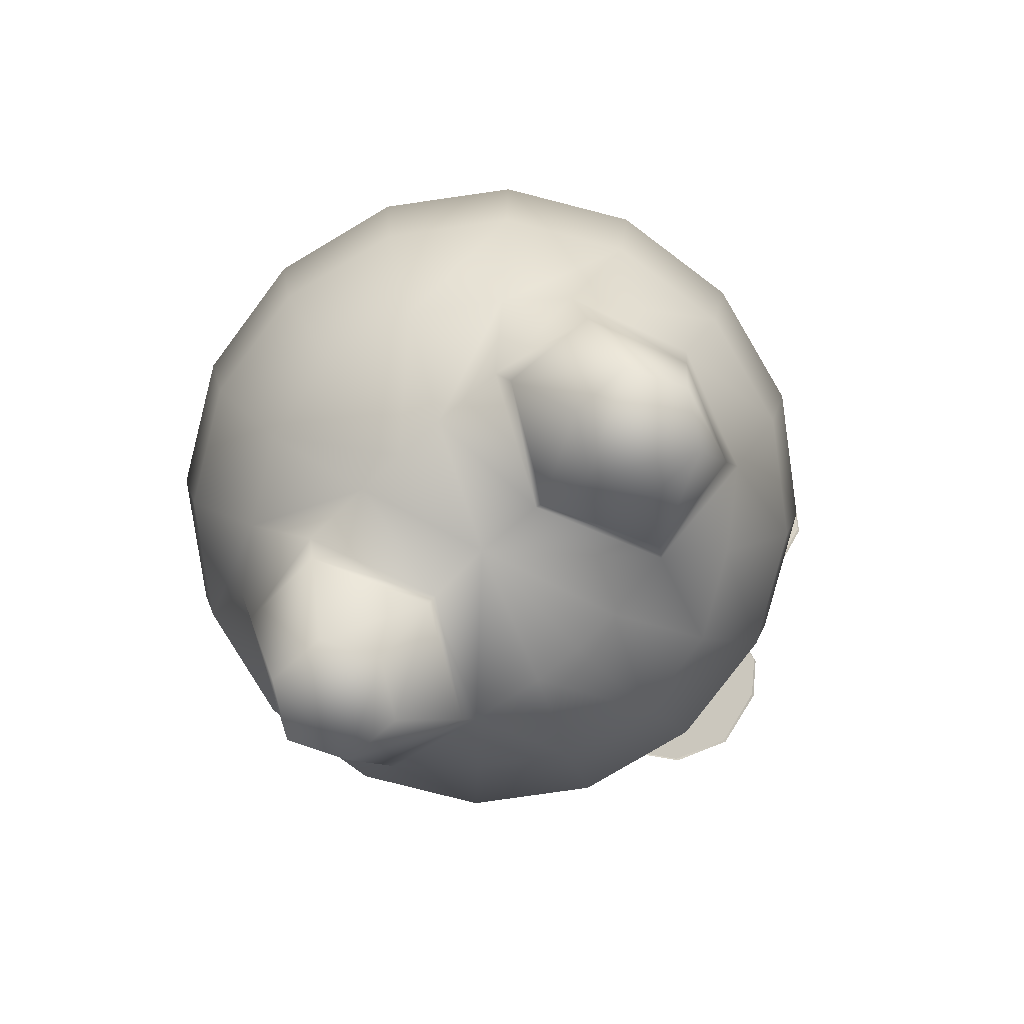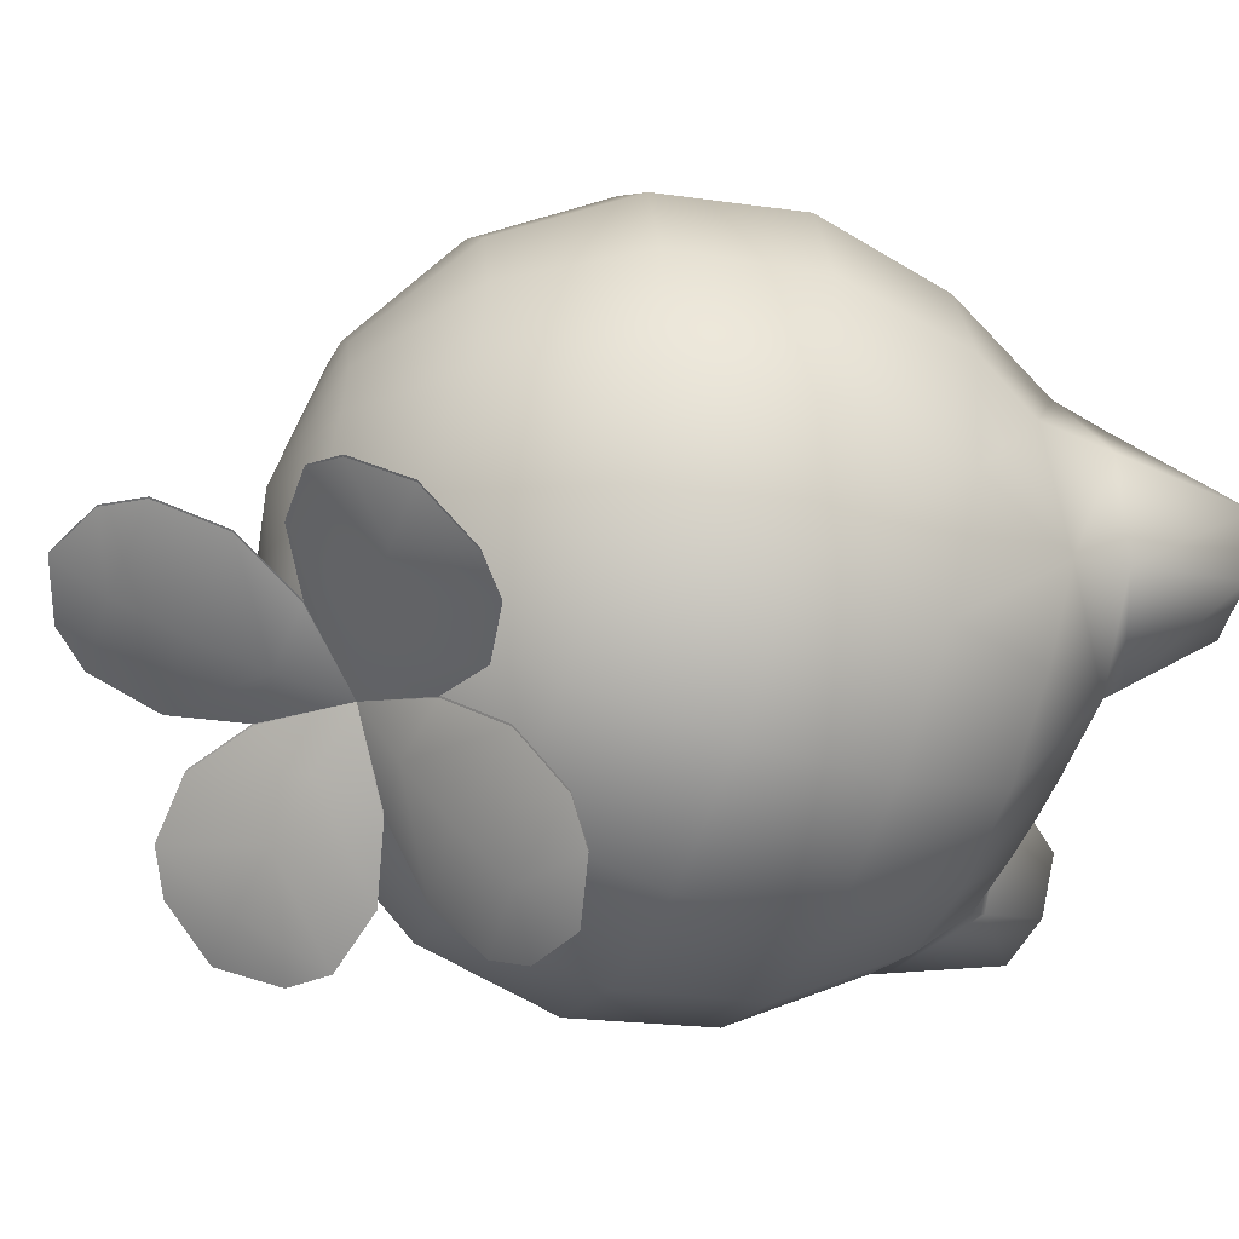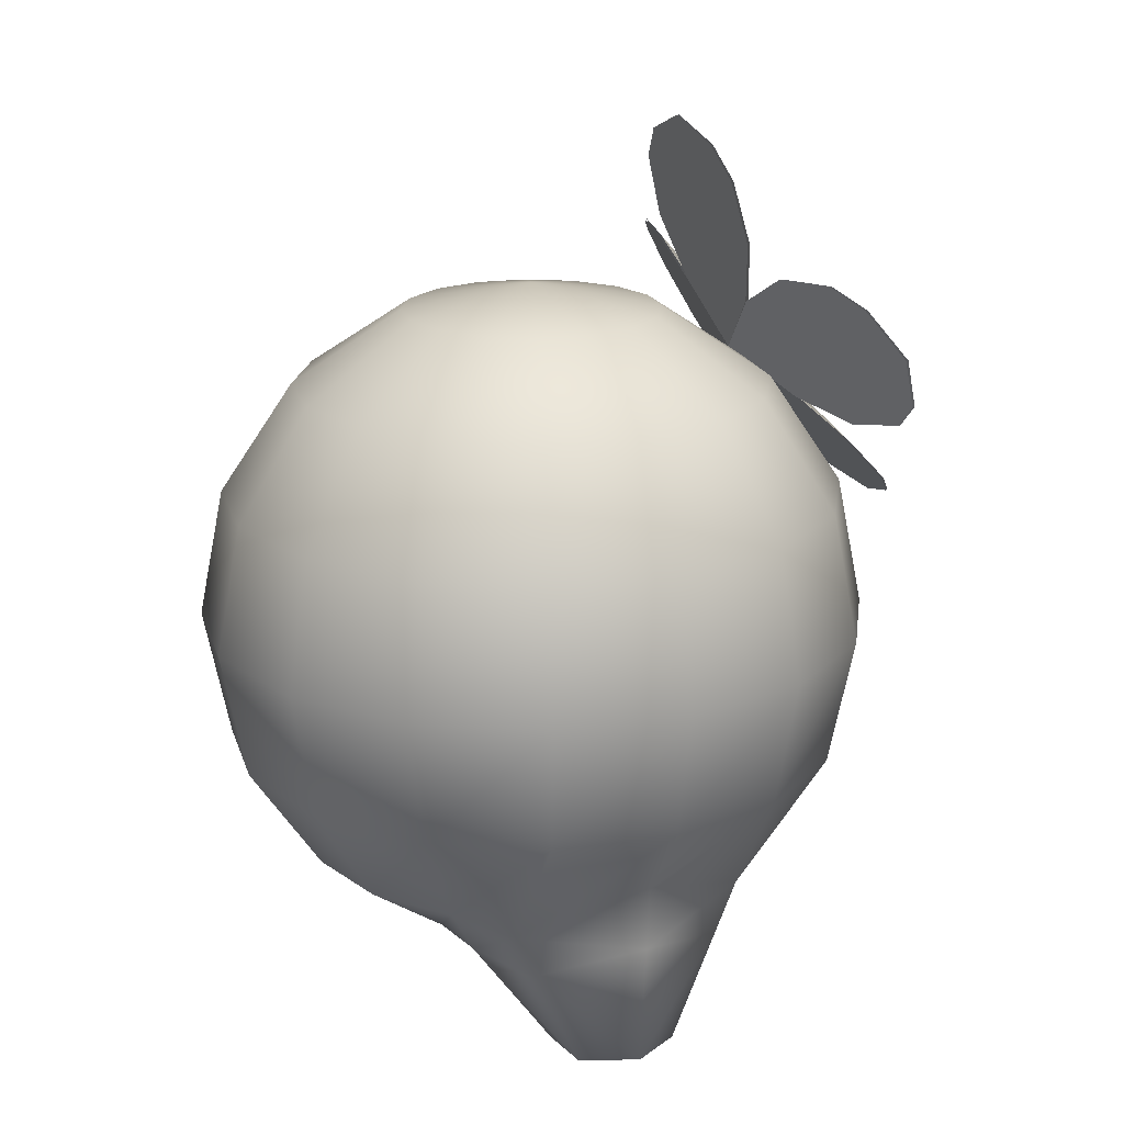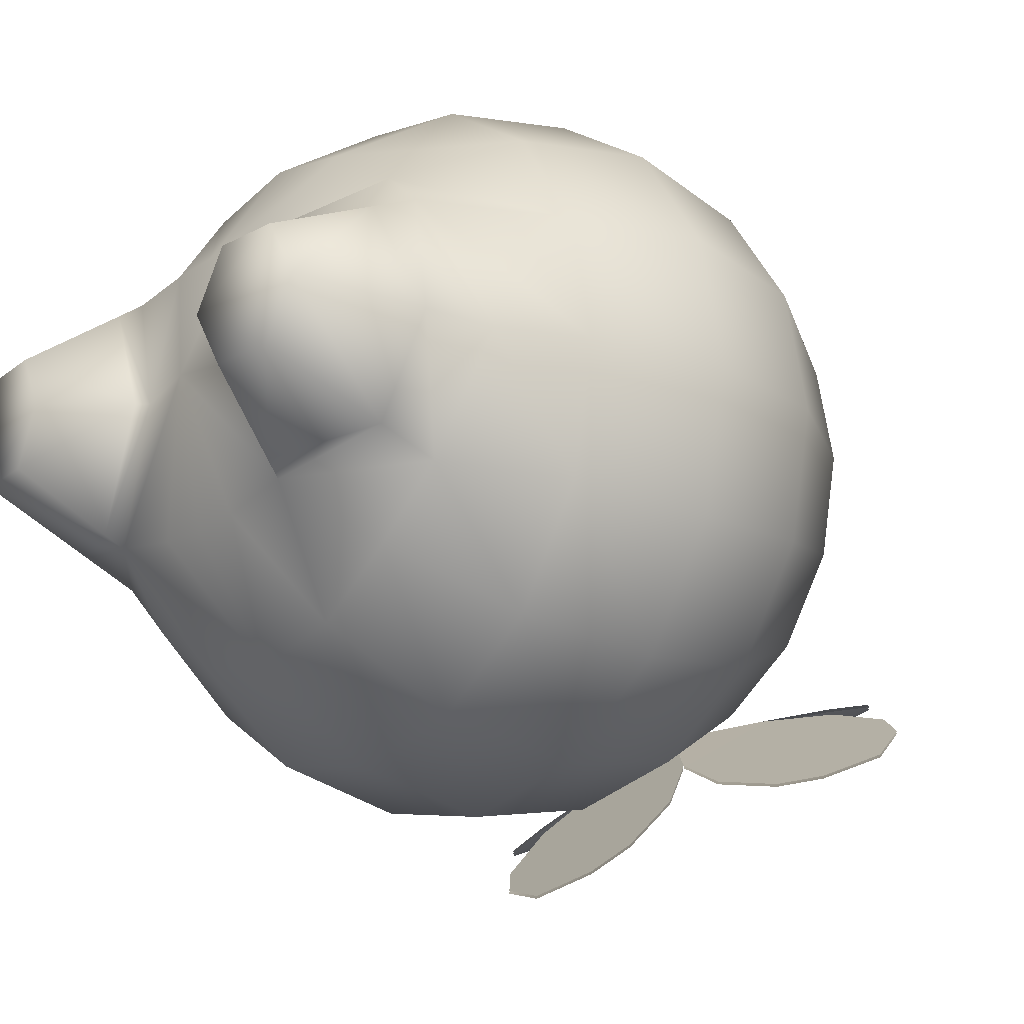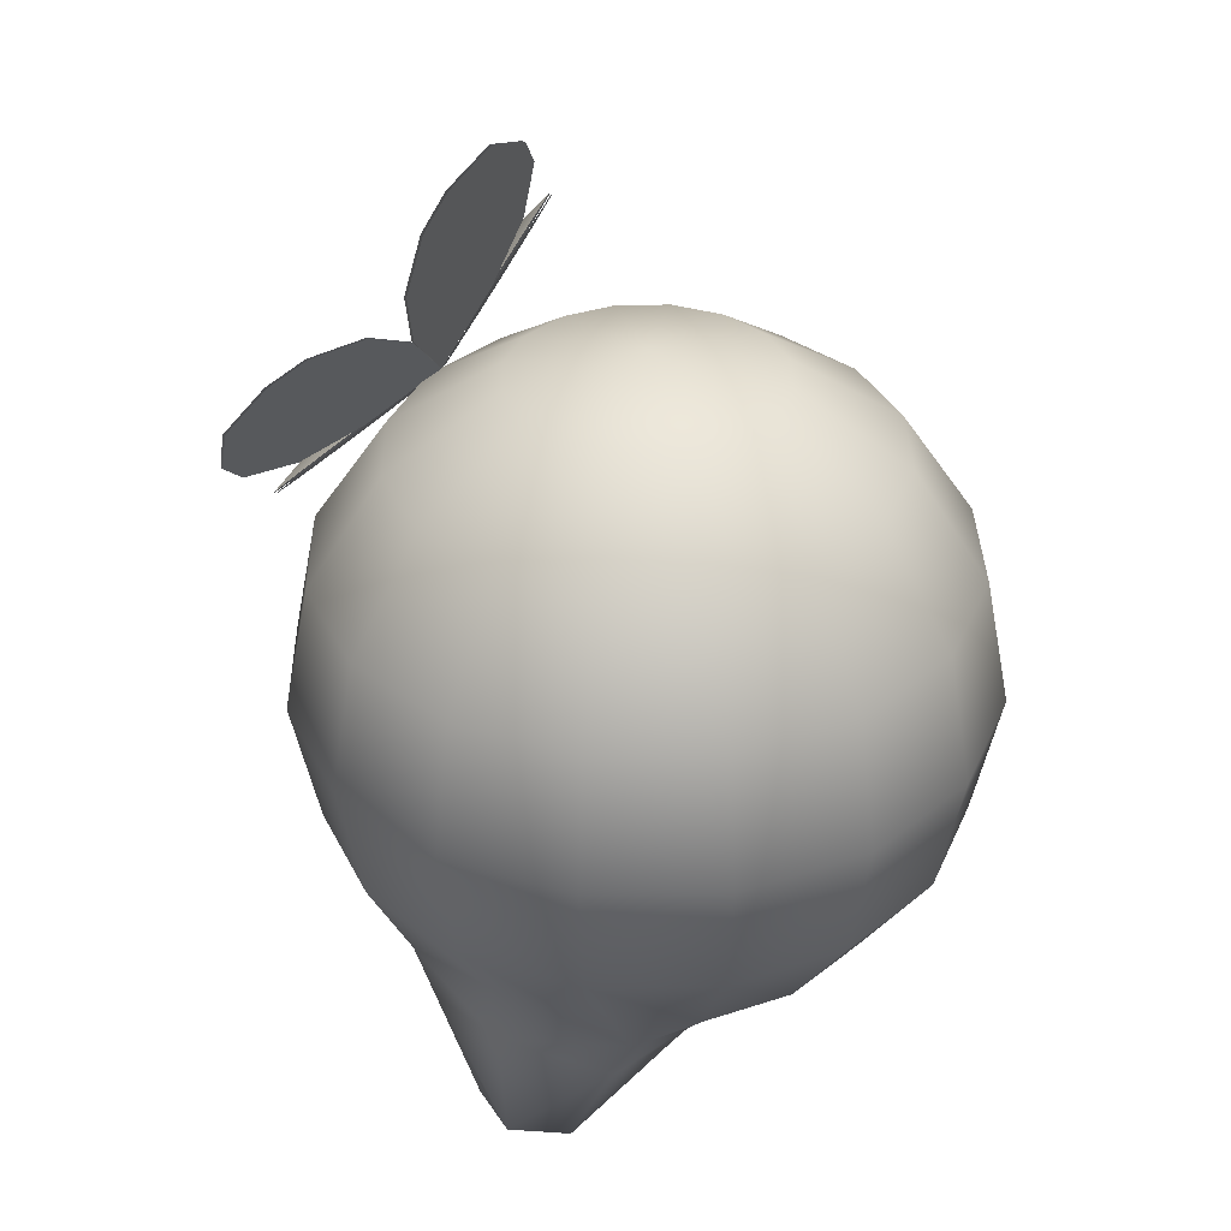
<metadata>
{"format":"obj","ext":"obj","renderer":"f3d","projection":"perspective","resolution":1024,"background":"white","views":[{"elev":-79.6,"azim":41.9,"up":"+Y"},{"elev":-52.2,"azim":-111.0,"up":"+Z"},{"elev":18.7,"azim":63.8,"up":"+Y"},{"elev":-19.2,"azim":50.3,"up":"+Z"},{"elev":35.0,"azim":-57.4,"up":"+Y"}]}
</metadata>
<code>
g Weapon_Tanya_01A
v -9.536e-08 0.142 0.006259
v -0.009314 0.1372 -0.01623
v -9.454e-08 0.1372 -0.01808
v -0.01721 0.1372 -0.01095
v -0.02249 0.1372 -0.003054
v -0.02434 0.1372 0.006259
v -0.02249 0.1372 0.01557
v -0.01721 0.1372 0.02347
v -0.009314 0.1372 0.02874
v -9.629e-08 0.1372 0.0306
v -0.01721 0.1234 -0.03529
v -9.397e-08 0.1234 -0.03871
v -0.0318 0.1234 -0.02554
v -0.04155 0.1234 -0.01095
v -0.04497 0.1234 0.006259
v -0.04155 0.1234 0.02347
v -0.0318 0.1234 0.03806
v -0.01721 0.1234 0.04781
v -9.719e-08 0.1234 0.05123
v -0.02249 0.1028 -0.04802
v -9.372e-08 0.1028 -0.0525
v -0.04155 0.1028 -0.03529
v -0.05428 0.1028 -0.01623
v -0.05876 0.1028 0.006259
v -0.05428 0.1028 0.02874
v -0.04155 0.1028 0.04781
v -0.02249 0.1028 0.06054
v -9.793e-08 0.1028 0.06502
v -0.02434 0.07842 -0.0525
v -9.384e-08 0.07842 -0.05734
v -0.04497 0.07842 -0.03871
v -0.05876 0.07842 -0.01808
v -0.0636 0.07842 0.006259
v -0.05876 0.07842 0.0306
v -0.04497 0.07842 0.05123
v -0.02434 0.07842 0.06502
v -9.839e-08 0.07842 0.06986
v -0.02249 0.05408 -0.04802
v -9.43e-08 0.05408 -0.0525
v -0.04155 0.05408 -0.03529
v -0.05428 0.05408 -0.01623
v -0.05876 0.05408 0.006259
v -0.05428 0.05408 0.02874
v -0.04155 0.05408 0.04781
v -0.02249 0.05408 0.06054
v -9.851e-08 0.05408 0.06502
v -0.01721 0.03345 -0.03529
v -9.504e-08 0.03345 -0.03871
v -0.0318 0.03345 -0.02554
v -0.04383 0.03423 -0.01478
v -0.0508 0.04066 0.007225
v -0.04176 0.03143 0.02995
v -0.0318 0.03345 0.03806
v -0.01721 0.03345 0.04781
v -9.826e-08 0.03345 0.05123
v -0.009314 0.01966 -0.01763
v -9.595e-08 0.01966 -0.01808
v -0.02284 0.01938 -0.0155
v -0.02284 0.0207 0.02995
v -0.009314 0.01966 0.03044
v -9.769e-08 0.01966 0.0306
v -9.694e-08 0.01482 0.008099
v -0.01235 0.01688 0.007225
v -0.03033 0.002414 -0.002737
v -0.01397 0.01489 0.007225
v -0.02416 0.01639 -0.01325
v -0.0246 0.001913 0.007225
v -0.04179 0.003417 -0.002737
v -0.04318 0.02432 -0.01091
v -0.04752 0.003918 0.007225
v -0.04965 0.02778 0.007225
v -0.04177 0.02292 0.02607
v -0.04179 0.003417 0.01719
v -0.02433 0.01705 0.0274
v -0.03033 0.002414 0.01719
v -0.03033 0.002414 0.01719
v -0.02433 0.01705 0.0274
v -0.04179 0.003417 0.01719
v -0.04179 0.003417 -0.002737
v -0.04752 0.003918 0.007225
v -0.03033 0.002414 -0.002737
v -0.02284 0.01938 -0.0155
v -0.01235 0.01688 0.007225
v -0.04176 0.03143 0.02995
v -0.0508 0.04066 0.007225
v -0.02284 0.0207 0.02995
v -0.02284 0.0207 0.02995
v -0.04383 0.03423 -0.01478
v -9.511e-08 0.1375 -0.03559
v -0.01147 0.1369 -0.03341
v -1.893e-08 0.1252 -0.03645
v -0.01711 0.1488 -0.03022
v -9.504e-08 0.1497 -0.03348
v -0.01608 0.1607 -0.02703
v -9.502e-08 0.1615 -0.02989
v -0.01101 0.1668 -0.0254
v -9.511e-08 0.1708 -0.02432
v -0.011 0.1279 -0.04111
v 1.989e-08 0.1252 -0.03646
v -0.01158 0.1368 -0.03347
v -0.02349 0.1433 -0.03341
v -0.02261 0.1301 -0.0448
v -0.03539 0.144 -0.03669
v -0.03463 0.1314 -0.04721
v -0.04147 0.1404 -0.04064
v -0.04551 0.1314 -0.04709
v -0.011 0.1279 -0.04111
v -0.01158 0.1169 -0.04496
v 1.989e-08 0.1252 -0.03646
v -0.02349 0.1136 -0.05054
v -0.02261 0.1301 -0.0448
v -0.03539 0.1161 -0.0528
v -0.03463 0.1314 -0.04721
v -0.04147 0.1213 -0.05167
v -0.04551 0.1314 -0.04709
v -5.677e-08 0.1184 -0.04662
v 1.924e-08 0.1252 -0.03646
v -0.01147 0.1168 -0.04502
v -0.01711 0.1081 -0.05374
v -5.653e-08 0.1104 -0.05612
v -0.01608 0.09935 -0.06245
v -5.633e-08 0.1014 -0.06454
v -0.01101 0.09489 -0.0669
v -5.626e-08 0.09194 -0.06986
v -9.536e-08 0.142 0.006259
v -9.454e-08 0.1372 -0.01808
v 0.009314 0.1372 -0.01623
v 0.01721 0.1372 -0.01095
v 0.02249 0.1372 -0.003054
v 0.02434 0.1372 0.006259
v 0.02249 0.1372 0.01557
v 0.01721 0.1372 0.02347
v 0.009314 0.1372 0.02874
v -9.629e-08 0.1372 0.0306
v 0.01721 0.1234 -0.03529
v -9.397e-08 0.1234 -0.03871
v 0.0318 0.1234 -0.02554
v 0.04155 0.1234 -0.01095
v 0.04497 0.1234 0.006259
v 0.04155 0.1234 0.02347
v 0.0318 0.1234 0.03806
v 0.01721 0.1234 0.04781
v -9.719e-08 0.1234 0.05123
v 0.02249 0.1028 -0.04802
v -9.372e-08 0.1028 -0.0525
v 0.04155 0.1028 -0.03529
v 0.05428 0.1028 -0.01623
v 0.05876 0.1028 0.006259
v 0.05428 0.1028 0.02874
v 0.04155 0.1028 0.04781
v 0.02249 0.1028 0.06054
v -9.793e-08 0.1028 0.06502
v 0.02434 0.07842 -0.0525
v -9.384e-08 0.07842 -0.05734
v 0.04497 0.07842 -0.03871
v 0.05876 0.07842 -0.01808
v 0.0636 0.07842 0.006259
v 0.05876 0.07842 0.0306
v 0.04497 0.07842 0.05123
v 0.02434 0.07842 0.06502
v -9.839e-08 0.07842 0.06986
v 0.02249 0.05408 -0.04802
v -9.43e-08 0.05408 -0.0525
v 0.04155 0.05408 -0.03529
v 0.05428 0.05408 -0.01623
v 0.05876 0.05408 0.006259
v 0.05428 0.05408 0.02874
v 0.04155 0.05408 0.04781
v 0.02249 0.05408 0.06054
v -9.851e-08 0.05408 0.06502
v 0.01721 0.03345 -0.03529
v -9.504e-08 0.03345 -0.03871
v 0.0318 0.03345 -0.02554
v 0.04383 0.03423 -0.01478
v 0.0508 0.04066 0.007225
v 0.04176 0.03143 0.02995
v 0.0318 0.03345 0.03806
v 0.01721 0.03345 0.04781
v -9.826e-08 0.03345 0.05123
v 0.009314 0.01966 -0.01763
v -9.595e-08 0.01966 -0.01808
v 0.02284 0.01938 -0.0155
v 0.02284 0.0207 0.02995
v 0.009314 0.01966 0.03044
v -9.769e-08 0.01966 0.0306
v -9.694e-08 0.01482 0.008099
v 0.01235 0.01688 0.007225
v 0.03033 0.002414 -0.002737
v 0.01397 0.01489 0.007225
v 0.0246 0.001913 0.007225
v 0.02416 0.01639 -0.01325
v 0.04179 0.003417 -0.002737
v 0.04318 0.02432 -0.01091
v 0.04752 0.003918 0.007225
v 0.04965 0.02778 0.007225
v 0.04177 0.02292 0.02607
v 0.04179 0.003417 0.01719
v 0.02433 0.01705 0.0274
v 0.03033 0.002414 0.01719
v 0.03033 0.002414 0.01719
v 0.02433 0.01705 0.0274
v 0.04179 0.003417 0.01719
v 0.04179 0.003417 -0.002737
v 0.03033 0.002414 -0.002737
v 0.04752 0.003918 0.007225
v 0.02284 0.01938 -0.0155
v 0.01235 0.01688 0.007225
v 0.04176 0.03143 0.02995
v 0.0508 0.04066 0.007225
v 0.02284 0.0207 0.02995
v 0.02284 0.0207 0.02995
v 0.04383 0.03423 -0.01478
v -9.511e-08 0.1375 -0.03559
v -1.893e-08 0.1252 -0.03645
v 0.01147 0.1369 -0.03341
v 0.01711 0.1488 -0.03022
v -9.504e-08 0.1497 -0.03348
v 0.01608 0.1607 -0.02703
v -9.502e-08 0.1615 -0.02989
v 0.01101 0.1668 -0.0254
v -9.511e-08 0.1708 -0.02432
v 0.011 0.1279 -0.04111
v 0.01158 0.1368 -0.03347
v -1.826e-08 0.1252 -0.03646
v 0.02349 0.1433 -0.03341
v 0.02261 0.1301 -0.0448
v 0.03539 0.144 -0.03669
v 0.03463 0.1314 -0.04721
v 0.04147 0.1404 -0.04064
v 0.04551 0.1314 -0.04709
v 0.011 0.1279 -0.04111
v -1.826e-08 0.1252 -0.03646
v 0.01158 0.1169 -0.04496
v 0.02349 0.1136 -0.05054
v 0.02261 0.1301 -0.0448
v 0.03539 0.1161 -0.0528
v 0.03463 0.1314 -0.04721
v 0.04147 0.1213 -0.05167
v 0.04551 0.1314 -0.04709
v -5.677e-08 0.1184 -0.04662
v 0.01147 0.1168 -0.04502
v 1.924e-08 0.1252 -0.03646
v 0.01711 0.1081 -0.05374
v -5.653e-08 0.1104 -0.05612
v 0.01608 0.09935 -0.06245
v -5.633e-08 0.1014 -0.06454
v 0.01101 0.09489 -0.0669
v -5.626e-08 0.09194 -0.06986
v -0.01158 0.1368 -0.03297
v -1.827e-08 0.1252 -0.03596
v -0.01158 0.1169 -0.04447
v -0.02349 0.1433 -0.03292
v -0.02349 0.1136 -0.05005
v -0.03539 0.1161 -0.0523
v -0.03539 0.144 -0.03619
v -0.04147 0.1213 -0.05117
v -0.04551 0.1314 -0.04659
v -0.04147 0.1404 -0.04014
v 0.01147 0.1369 -0.03292
v 2.039e-08 0.1252 -0.03596
v -0.01147 0.1369 -0.03292
v -0.01711 0.1488 -0.02973
v 0.01711 0.1488 -0.02973
v -0.01608 0.1607 -0.02654
v 0.01608 0.1607 -0.02654
v -0.01101 0.1668 -0.02491
v -5.579e-08 0.1708 -0.02383
v 0.01101 0.1668 -0.02491
v 0.01158 0.1169 -0.04447
v -1.827e-08 0.1252 -0.03596
v 0.01158 0.1368 -0.03297
v 0.02349 0.1433 -0.03292
v 0.02349 0.1136 -0.05005
v 0.03539 0.144 -0.03619
v 0.03539 0.1161 -0.0523
v 0.04147 0.1404 -0.04014
v 0.04551 0.1314 -0.04659
v 0.04147 0.1213 -0.05117
v -0.01147 0.1168 -0.04452
v 2.039e-08 0.1252 -0.03596
v 0.01147 0.1168 -0.04452
v -0.01711 0.1081 -0.05324
v 0.01711 0.1081 -0.05324
v -0.01608 0.09935 -0.06195
v 0.01608 0.09935 -0.06195
v -0.01101 0.09489 -0.06641
v -5.51e-08 0.09194 -0.06936
v 0.01101 0.09489 -0.06641
f 3 2 1
f 2 4 1
f 4 5 1
f 5 6 1
f 6 7 1
f 7 8 1
f 8 9 1
f 9 10 1
f 2 3 11
f 12 11 3
f 4 2 13
f 11 13 2
f 5 4 14
f 13 14 4
f 6 5 15
f 14 15 5
f 7 6 16
f 15 16 6
f 8 7 17
f 16 17 7
f 9 8 18
f 17 18 8
f 10 9 19
f 18 19 9
f 11 12 20
f 21 20 12
f 13 11 22
f 20 22 11
f 14 13 23
f 22 23 13
f 15 14 24
f 23 24 14
f 16 15 25
f 24 25 15
f 17 16 26
f 25 26 16
f 18 17 27
f 26 27 17
f 19 18 28
f 27 28 18
f 20 21 29
f 30 29 21
f 22 20 31
f 29 31 20
f 23 22 32
f 31 32 22
f 24 23 33
f 32 33 23
f 25 24 34
f 33 34 24
f 26 25 35
f 34 35 25
f 27 26 36
f 35 36 26
f 28 27 37
f 36 37 27
f 29 30 38
f 39 38 30
f 31 29 40
f 38 40 29
f 32 31 41
f 40 41 31
f 33 32 42
f 41 42 32
f 34 33 43
f 42 43 33
f 35 34 44
f 43 44 34
f 36 35 45
f 44 45 35
f 37 36 46
f 45 46 36
f 38 39 47
f 48 47 39
f 40 38 49
f 47 49 38
f 41 40 50
f 49 50 40
f 42 41 51
f 50 51 41
f 43 42 52
f 51 52 42
f 44 43 53
f 52 53 43
f 45 44 54
f 53 54 44
f 46 45 55
f 54 55 45
f 47 48 56
f 57 56 48
f 49 47 58
f 56 58 47
f 58 50 49
f 59 53 52
f 54 53 60
f 59 60 53
f 55 54 61
f 60 61 54
f 56 57 62
f 58 56 62
f 61 60 62
f 63 58 62
f 60 63 62
f 59 63 60
f 66 65 64
f 67 64 65
f 64 68 66
f 69 66 68
f 68 70 69
f 71 69 70
f 71 70 72
f 73 72 70
f 72 73 74
f 75 74 73
f 67 65 76
f 77 76 65
f 78 67 76
f 79 67 78
f 80 79 78
f 81 67 79
f 66 69 82
f 82 83 66
f 65 66 83
f 65 83 77
f 72 84 71
f 85 71 84
f 84 72 86
f 74 86 72
f 87 77 83
f 88 82 69
f 85 88 71
f 69 71 88
f 91 90 89
f 90 92 89
f 93 89 92
f 92 94 93
f 95 93 94
f 94 96 95
f 95 96 97
f 100 99 98
f 100 98 101
f 102 101 98
f 101 102 103
f 104 103 102
f 105 103 104
f 105 104 106
f 109 108 107
f 108 110 107
f 111 107 110
f 110 112 111
f 113 111 112
f 112 114 113
f 113 114 115
f 118 117 116
f 118 116 119
f 120 119 116
f 119 120 121
f 122 121 120
f 123 121 122
f 123 122 124
f 127 126 125
f 128 127 125
f 129 128 125
f 130 129 125
f 131 130 125
f 132 131 125
f 133 132 125
f 134 133 125
f 127 135 126
f 136 126 135
f 135 127 137
f 128 137 127
f 137 128 138
f 129 138 128
f 138 129 139
f 130 139 129
f 139 130 140
f 131 140 130
f 140 131 141
f 132 141 131
f 141 132 142
f 133 142 132
f 142 133 143
f 134 143 133
f 135 144 136
f 145 136 144
f 144 135 146
f 137 146 135
f 146 137 147
f 138 147 137
f 147 138 148
f 139 148 138
f 148 139 149
f 140 149 139
f 149 140 150
f 141 150 140
f 150 141 151
f 142 151 141
f 151 142 152
f 143 152 142
f 144 153 145
f 154 145 153
f 153 144 155
f 146 155 144
f 155 146 156
f 147 156 146
f 156 147 157
f 148 157 147
f 157 148 158
f 149 158 148
f 158 149 159
f 150 159 149
f 159 150 160
f 151 160 150
f 160 151 161
f 152 161 151
f 153 162 154
f 163 154 162
f 162 153 164
f 155 164 153
f 164 155 165
f 156 165 155
f 165 156 166
f 157 166 156
f 166 157 167
f 158 167 157
f 167 158 168
f 159 168 158
f 168 159 169
f 160 169 159
f 169 160 170
f 161 170 160
f 162 171 163
f 172 163 171
f 171 162 173
f 164 173 162
f 173 164 174
f 165 174 164
f 174 165 175
f 166 175 165
f 175 166 176
f 167 176 166
f 176 167 177
f 168 177 167
f 177 168 178
f 169 178 168
f 178 169 179
f 170 179 169
f 171 180 172
f 181 172 180
f 180 171 182
f 173 182 171
f 174 182 173
f 177 183 176
f 183 177 184
f 178 184 177
f 184 178 185
f 179 185 178
f 181 180 186
f 180 182 186
f 184 185 186
f 182 187 186
f 187 184 186
f 187 183 184
f 190 189 188
f 191 188 189
f 188 191 192
f 193 192 191
f 192 193 194
f 195 194 193
f 195 196 194
f 197 194 196
f 196 198 197
f 199 197 198
f 190 200 189
f 201 189 200
f 190 202 200
f 203 202 190
f 204 203 190
f 205 202 203
f 191 206 193
f 206 191 207
f 189 207 191
f 189 201 207
f 196 195 208
f 209 208 195
f 198 196 210
f 208 210 196
f 211 207 201
f 212 193 206
f 193 212 195
f 209 195 212
f 215 214 213
f 215 213 216
f 217 216 213
f 216 217 218
f 219 218 217
f 220 218 219
f 220 219 221
f 224 223 222
f 223 225 222
f 226 222 225
f 225 227 226
f 228 226 227
f 227 229 228
f 228 229 230
f 233 232 231
f 233 231 234
f 235 234 231
f 234 235 236
f 237 236 235
f 238 236 237
f 238 237 239
f 242 241 240
f 241 243 240
f 244 240 243
f 243 245 244
f 246 244 245
f 245 247 246
f 246 247 248
f 251 250 249
f 249 252 251
f 253 251 252
f 253 252 254
f 255 254 252
f 254 255 256
f 256 255 257
f 255 258 257
f 261 260 259
f 261 259 262
f 263 262 259
f 262 263 264
f 265 264 263
f 264 265 266
f 266 265 267
f 265 268 267
f 271 270 269
f 271 269 272
f 273 272 269
f 272 273 274
f 275 274 273
f 274 275 276
f 276 275 277
f 275 278 277
f 281 280 279
f 279 282 281
f 283 281 282
f 282 284 283
f 285 283 284
f 284 286 285
f 285 286 287
f 288 285 287

</code>
